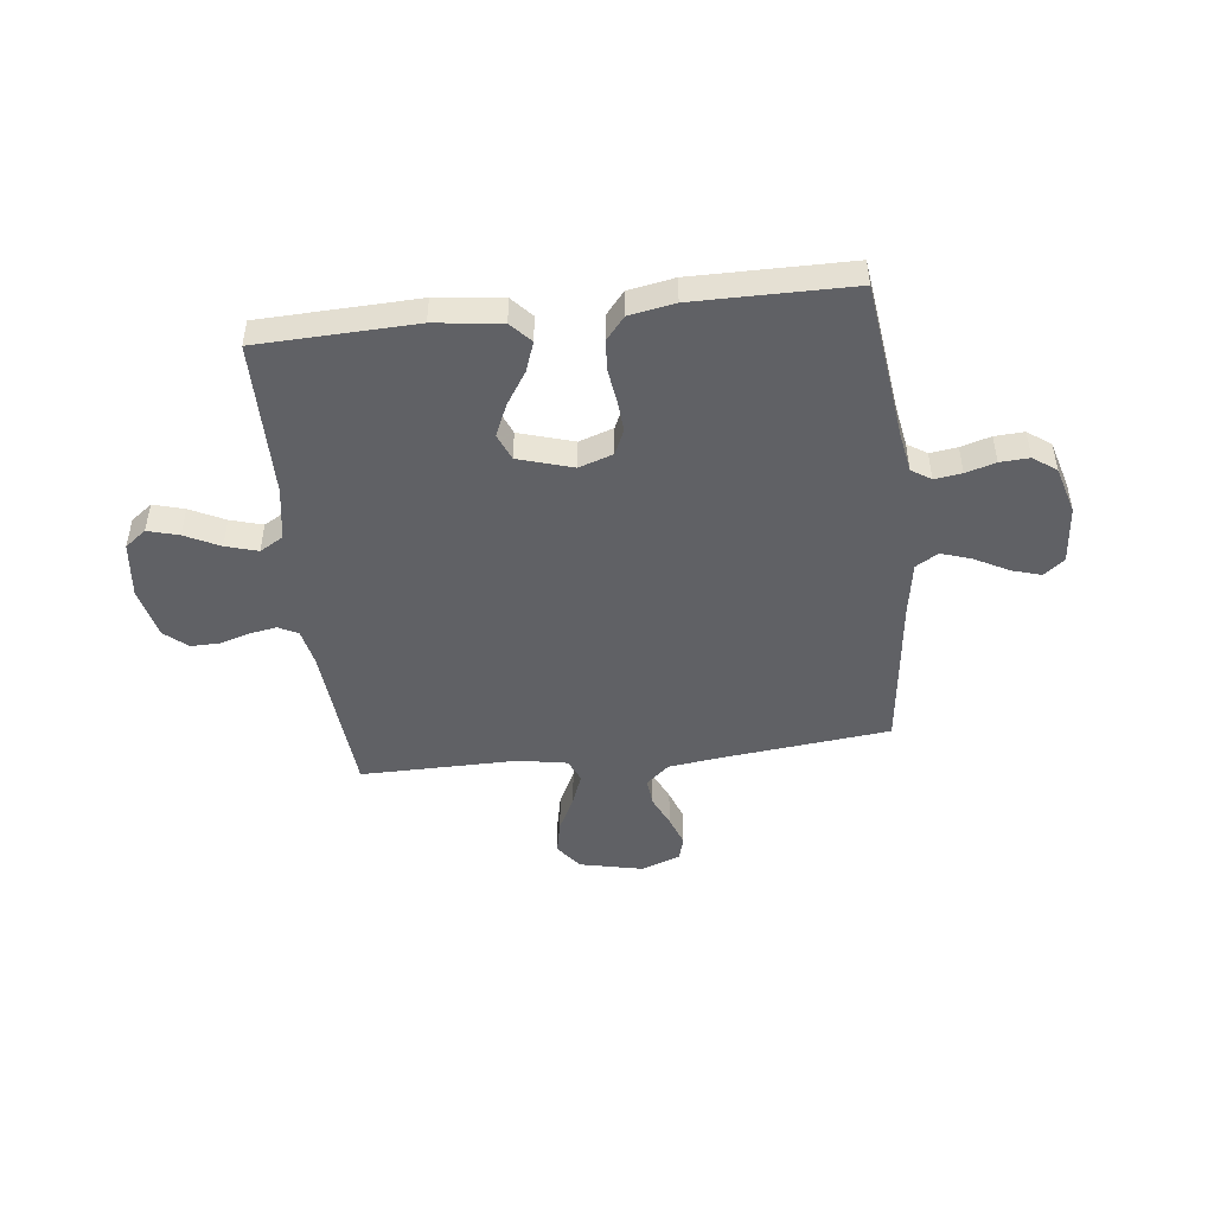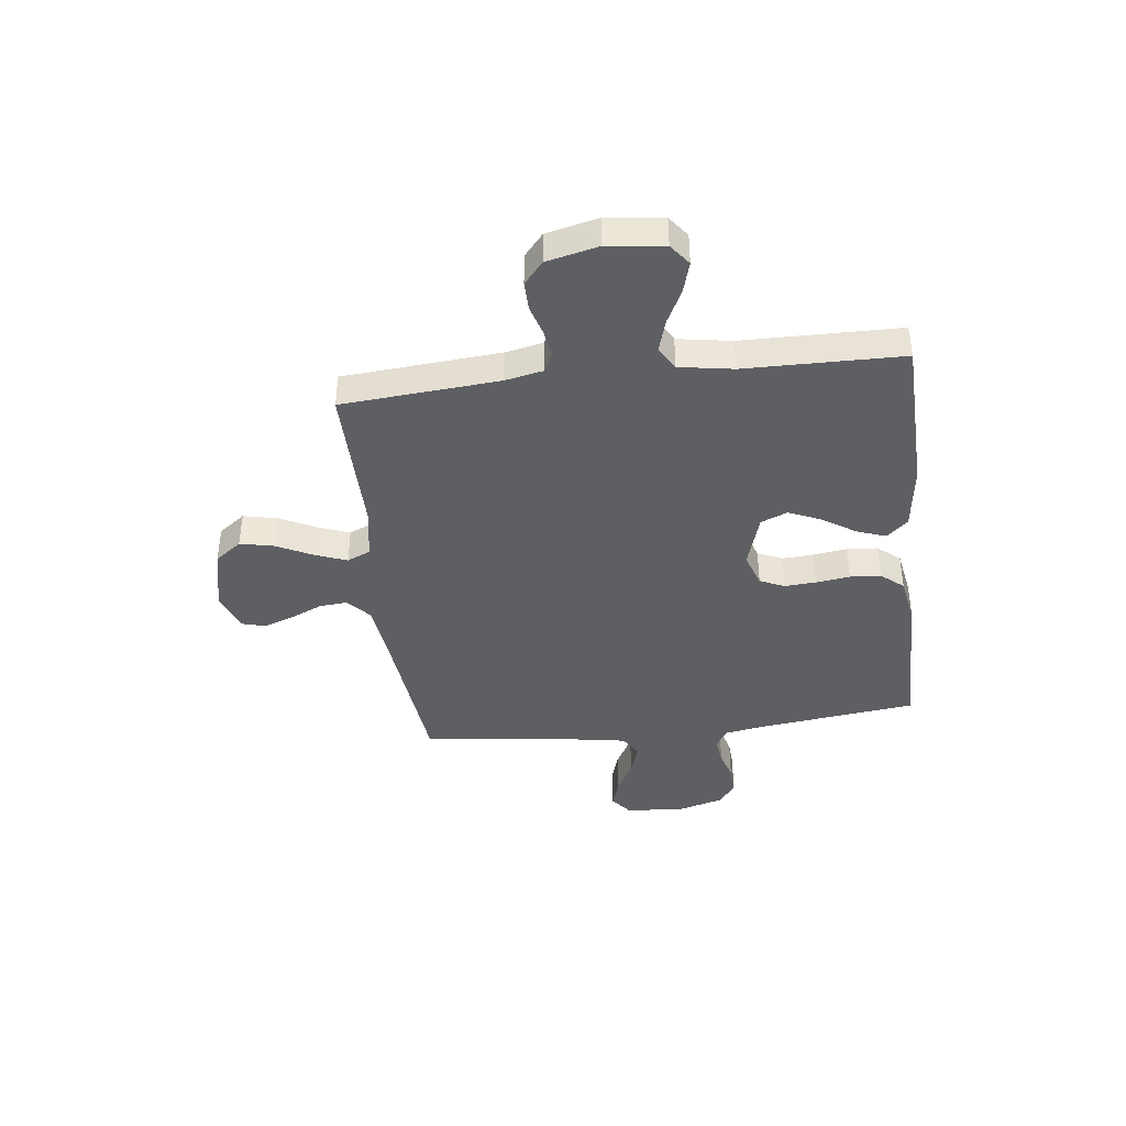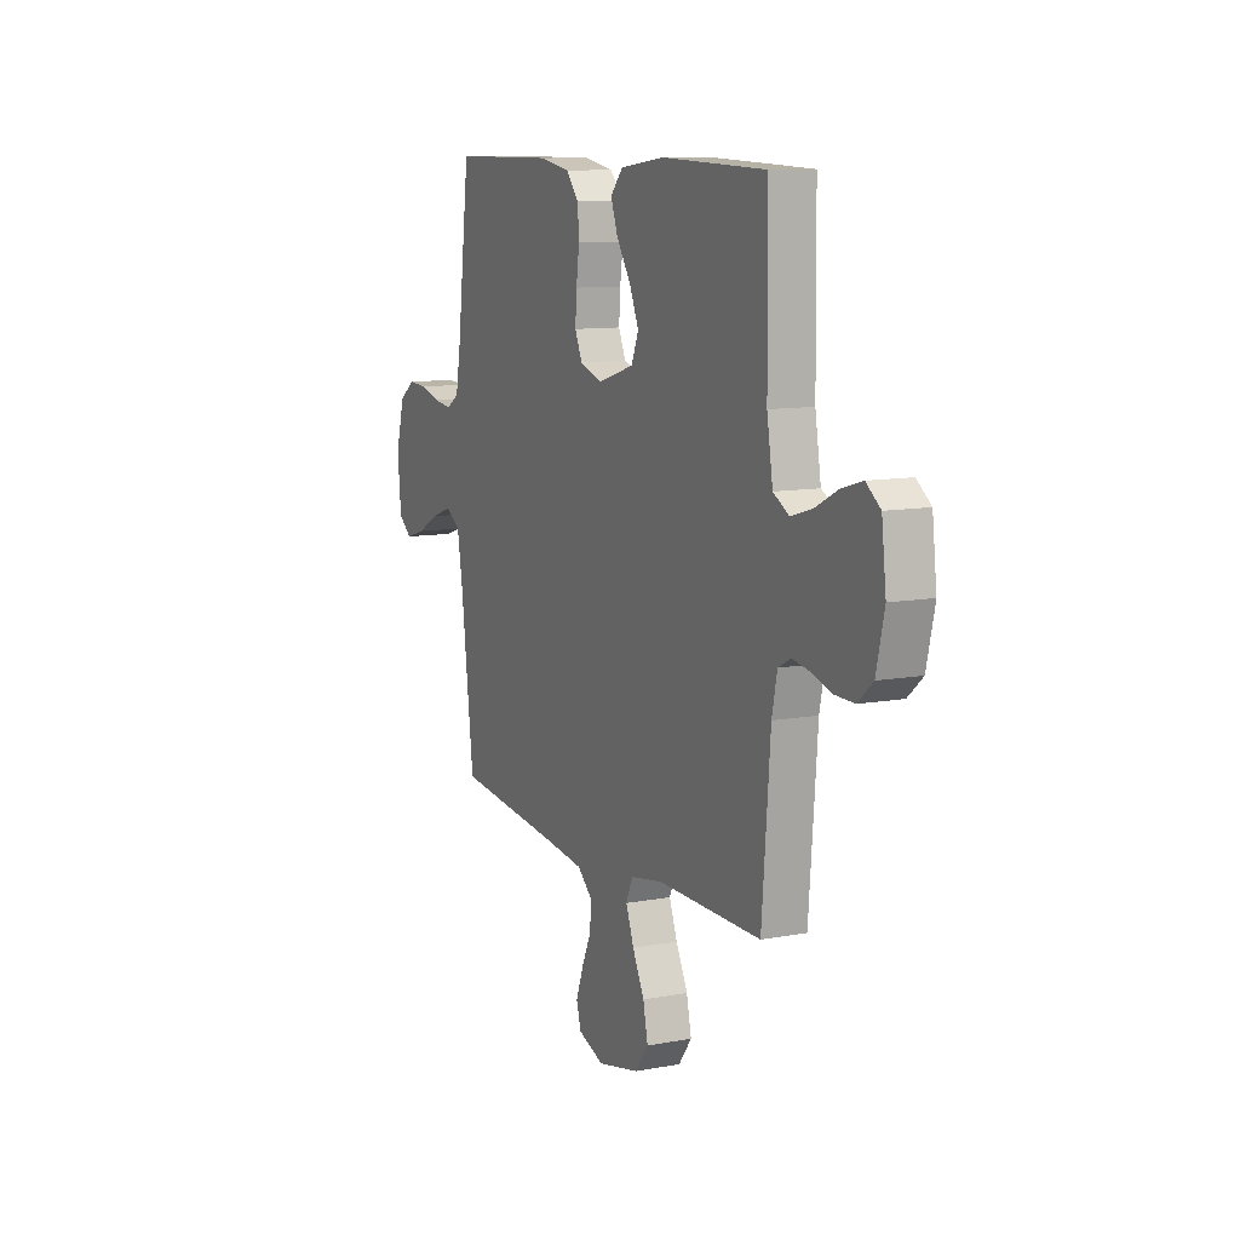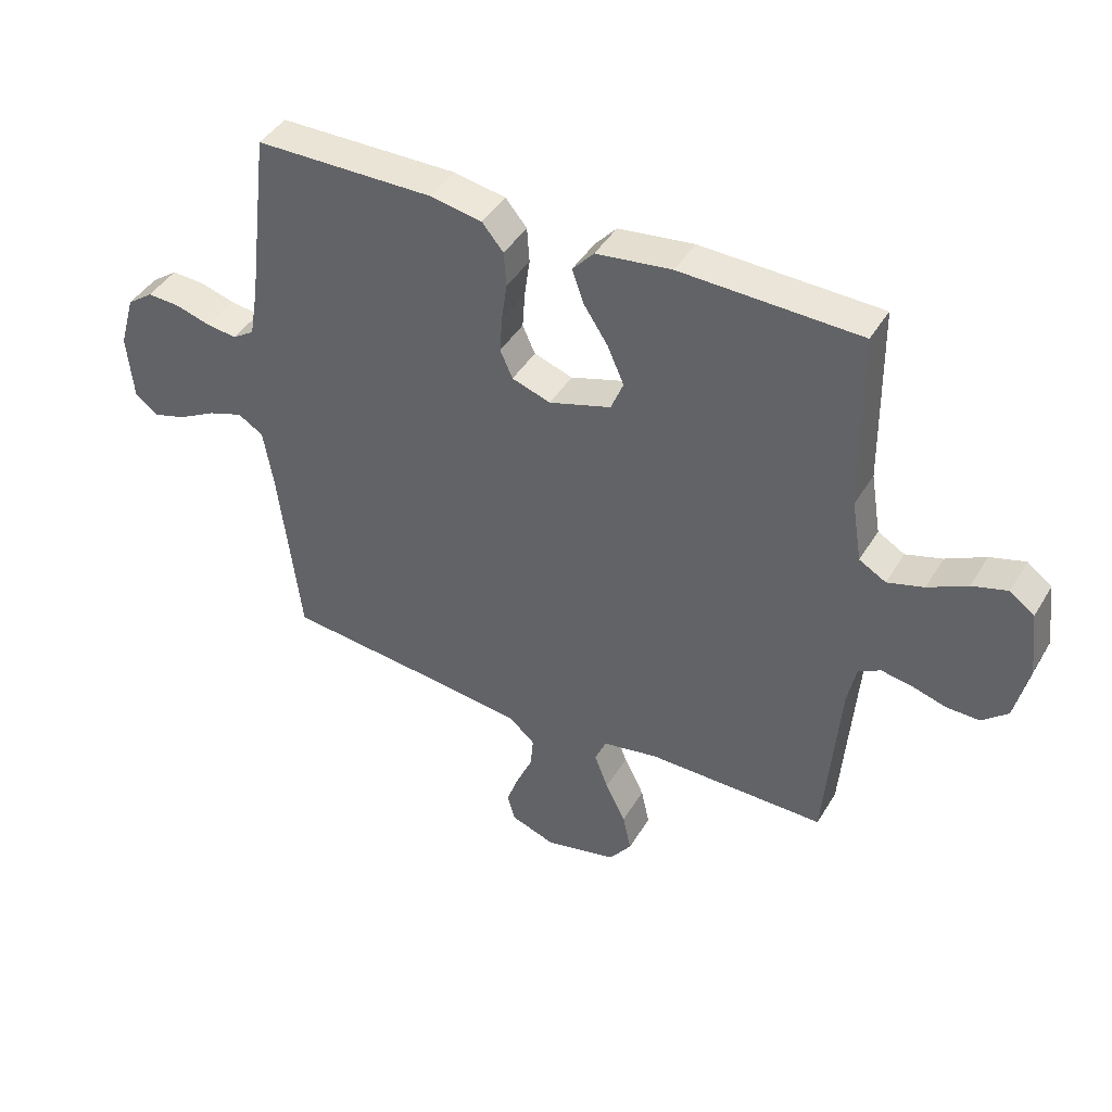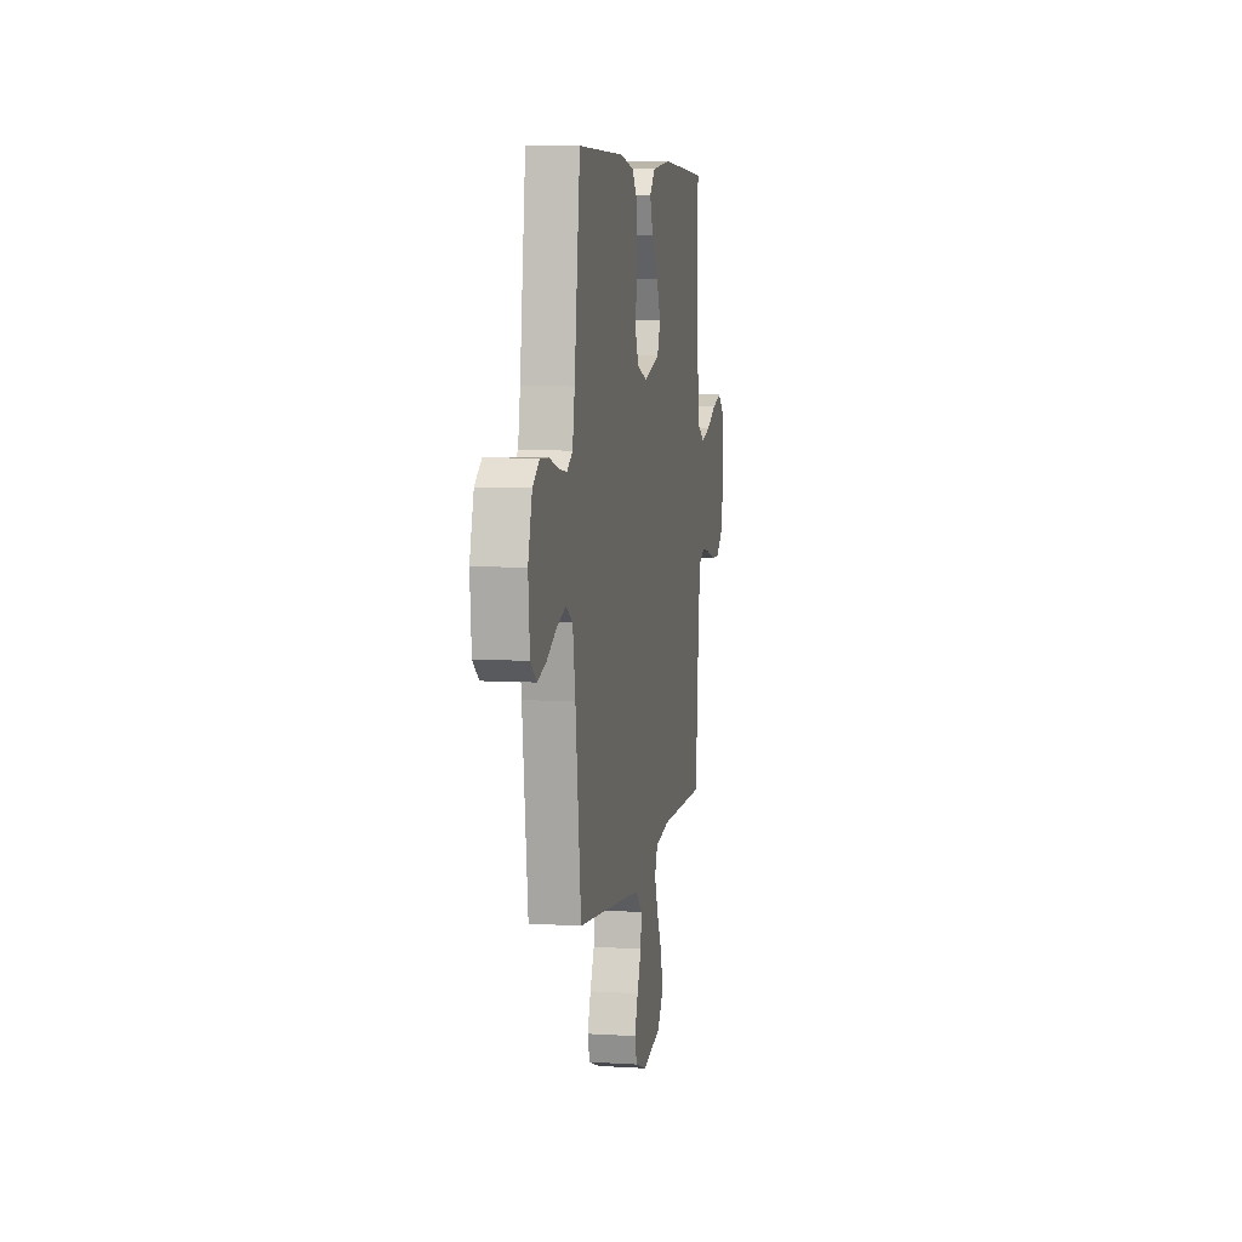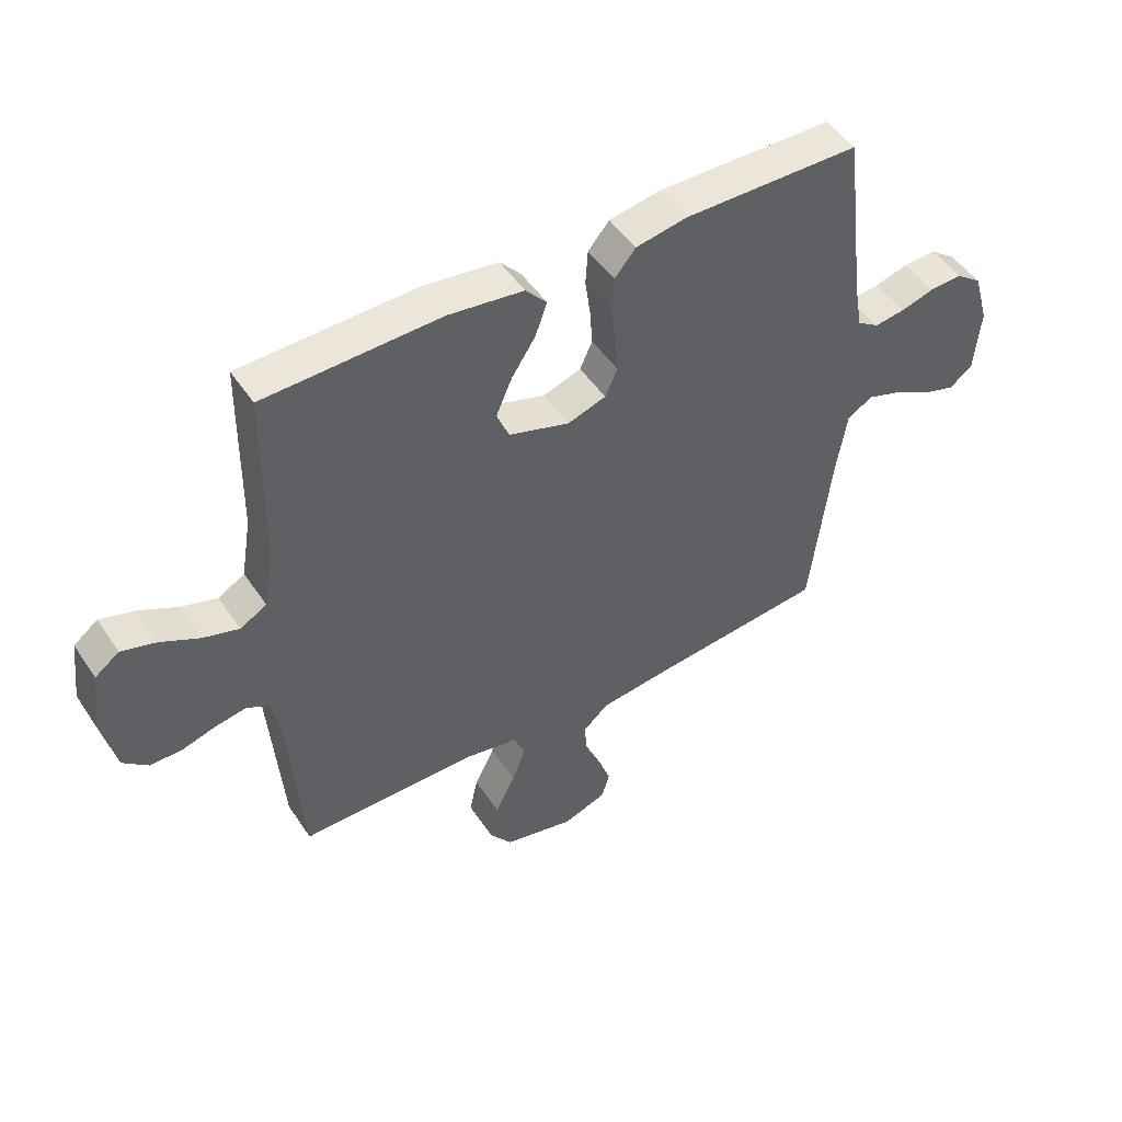
<metadata>
{"format":"obj","ext":"obj","renderer":"f3d","projection":"perspective","resolution":1024,"background":"white","views":[{"elev":-47.5,"azim":6.7,"up":"+Y"},{"elev":-40.6,"azim":-83.2,"up":"+Y"},{"elev":10.5,"azim":-115.2,"up":"+Z"},{"elev":42.8,"azim":-151.2,"up":"+Z"},{"elev":6.9,"azim":100.1,"up":"+Z"},{"elev":48.5,"azim":-32.3,"up":"+Z"}]}
</metadata>
<code>
v -0.5 0.07 -0.5
v -0.524 0.07 -0.2
v -0.539 0.07 -0.128
v -0.576 0.07 -0.109
v -0.628 0.07 -0.118
v -0.685 0.07 -0.135
v -0.74 0.07 -0.136
v -0.783 0.07 -0.099
v -0.806 0.07 0
v -0.793 0.07 0.108
v -0.752 0.07 0.139
v -0.693 0.07 0.122
v -0.627 0.07 0.089
v -0.566 0.07 0.071
v -0.521 0.07 0.097
v -0.504 0.07 0.2
v -0.5 0.07 0.5
v -0.2 0.07 0.51
v -0.073 0.07 0.494
v -0.037 0.07 0.454
v -0.057 0.07 0.398
v -0.098 0.07 0.335
v -0.125 0.07 0.273
v -0.104 0.07 0.222
v 0 0.07 0.19
v 0.065 0.07 0.212
v 0.086 0.07 0.259
v 0.082 0.07 0.319
v 0.073 0.07 0.384
v 0.077 0.07 0.443
v 0.113 0.07 0.486
v 0.2 0.07 0.502
v 0.5 0.07 0.5
v 0.537 0.07 0.2
v 0.551 0.07 0.12
v 0.588 0.07 0.096
v 0.64 0.07 0.103
v 0.697 0.07 0.12
v 0.753 0.07 0.123
v 0.797 0.07 0.091
v 0.823 0.07 0
v 0.813 0.07 -0.111
v 0.774 0.07 -0.142
v 0.718 0.07 -0.125
v 0.655 0.07 -0.091
v 0.596 0.07 -0.071
v 0.553 0.07 -0.097
v 0.536 0.07 -0.2
v 0.5 0.07 -0.5
v 0.2 0.07 -0.532
v 0.079 0.07 -0.547
v 0.035 0.07 -0.586
v 0.04 0.07 -0.64
v 0.067 0.07 -0.7
v 0.088 0.07 -0.758
v 0.075 0.07 -0.804
v 0 0.07 -0.831
v -0.121 0.07 -0.804
v -0.159 0.07 -0.753
v -0.145 0.07 -0.688
v -0.111 0.07 -0.62
v -0.088 0.07 -0.559
v -0.107 0.07 -0.515
v -0.2 0.07 -0.498
v -0.5 0 -0.5
v -0.524 0 -0.2
v -0.539 0 -0.128
v -0.576 0 -0.109
v -0.628 0 -0.118
v -0.685 0 -0.135
v -0.74 0 -0.136
v -0.783 0 -0.099
v -0.806 0 0
v -0.793 0 0.108
v -0.752 0 0.139
v -0.693 0 0.122
v -0.627 0 0.089
v -0.566 0 0.071
v -0.521 0 0.097
v -0.504 0 0.2
v -0.5 0 0.5
v -0.2 0 0.51
v -0.073 0 0.494
v -0.037 0 0.454
v -0.057 0 0.398
v -0.098 0 0.335
v -0.125 0 0.273
v -0.104 0 0.222
v 0 0 0.19
v 0.065 0 0.212
v 0.086 0 0.259
v 0.082 0 0.319
v 0.073 0 0.384
v 0.077 0 0.443
v 0.113 0 0.486
v 0.2 0 0.502
v 0.5 0 0.5
v 0.537 0 0.2
v 0.551 0 0.12
v 0.588 0 0.096
v 0.64 0 0.103
v 0.697 0 0.12
v 0.753 0 0.123
v 0.797 0 0.091
v 0.823 0 0
v 0.813 0 -0.111
v 0.774 0 -0.142
v 0.718 0 -0.125
v 0.655 0 -0.091
v 0.596 0 -0.071
v 0.553 0 -0.097
v 0.536 0 -0.2
v 0.5 0 -0.5
v 0.2 0 -0.532
v 0.079 0 -0.547
v 0.035 0 -0.586
v 0.04 0 -0.64
v 0.067 0 -0.7
v 0.088 0 -0.758
v 0.075 0 -0.804
v 0 0 -0.831
v -0.121 0 -0.804
v -0.159 0 -0.753
v -0.145 0 -0.688
v -0.111 0 -0.62
v -0.088 0 -0.559
v -0.107 0 -0.515
v -0.2 0 -0.498
f 58 59 60 61
f 58 61 62
f 57 58 62
f 56 57 62
f 53 54 55 56
f 53 56 62 63
f 48 49 50
f 47 48 50 51
f 42 43 44 45
f 42 45 46
f 41 42 46
f 40 41 46
f 37 38 39 40
f 36 37 40 46
f 35 36 46 47
f 31 32 33 34
f 28 29 30 31
f 27 28 31 34
f 26 27 34 35
f 19 20 21 22
f 19 22 23
f 16 17 18 19
f 15 16 19 23
f 14 15 23 24
f 10 11 12 13
f 10 13 14
f 9 10 14
f 8 9 14
f 5 6 7 8
f 4 5 8 14
f 3 4 14 24
f 64 1 2
f 63 64 2 3
f 52 53 63 3
f 25 26 35 47
f 25 47 51 52
f 3 24 25 52
f 125 124 123 122
f 126 125 122
f 126 122 121
f 126 121 120
f 120 119 118 117
f 127 126 120 117
f 114 113 112
f 115 114 112 111
f 109 108 107 106
f 110 109 106
f 110 106 105
f 110 105 104
f 104 103 102 101
f 110 104 101 100
f 111 110 100 99
f 98 97 96 95
f 95 94 93 92
f 98 95 92 91
f 99 98 91 90
f 86 85 84 83
f 87 86 83
f 83 82 81 80
f 87 83 80 79
f 88 87 79 78
f 77 76 75 74
f 78 77 74
f 78 74 73
f 78 73 72
f 72 71 70 69
f 78 72 69 68
f 88 78 68 67
f 66 65 128
f 67 66 128 127
f 67 127 117 116
f 111 99 90 89
f 116 115 111 89
f 116 89 88 67
f 1 65 66 2
f 2 66 67 3
f 3 67 68 4
f 4 68 69 5
f 5 69 70 6
f 6 70 71 7
f 7 71 72 8
f 8 72 73 9
f 9 73 74 10
f 10 74 75 11
f 11 75 76 12
f 12 76 77 13
f 13 77 78 14
f 14 78 79 15
f 15 79 80 16
f 16 80 81 17
f 17 81 82 18
f 18 82 83 19
f 19 83 84 20
f 20 84 85 21
f 21 85 86 22
f 22 86 87 23
f 23 87 88 24
f 24 88 89 25
f 25 89 90 26
f 26 90 91 27
f 27 91 92 28
f 28 92 93 29
f 29 93 94 30
f 30 94 95 31
f 31 95 96 32
f 32 96 97 33
f 33 97 98 34
f 34 98 99 35
f 35 99 100 36
f 36 100 101 37
f 37 101 102 38
f 38 102 103 39
f 39 103 104 40
f 40 104 105 41
f 41 105 106 42
f 42 106 107 43
f 43 107 108 44
f 44 108 109 45
f 45 109 110 46
f 46 110 111 47
f 47 111 112 48
f 48 112 113 49
f 49 113 114 50
f 50 114 115 51
f 51 115 116 52
f 52 116 117 53
f 53 117 118 54
f 54 118 119 55
f 55 119 120 56
f 56 120 121 57
f 57 121 122 58
f 58 122 123 59
f 59 123 124 60
f 60 124 125 61
f 61 125 126 62
f 62 126 127 63
f 63 127 128 64
f 64 128 65 1

</code>
